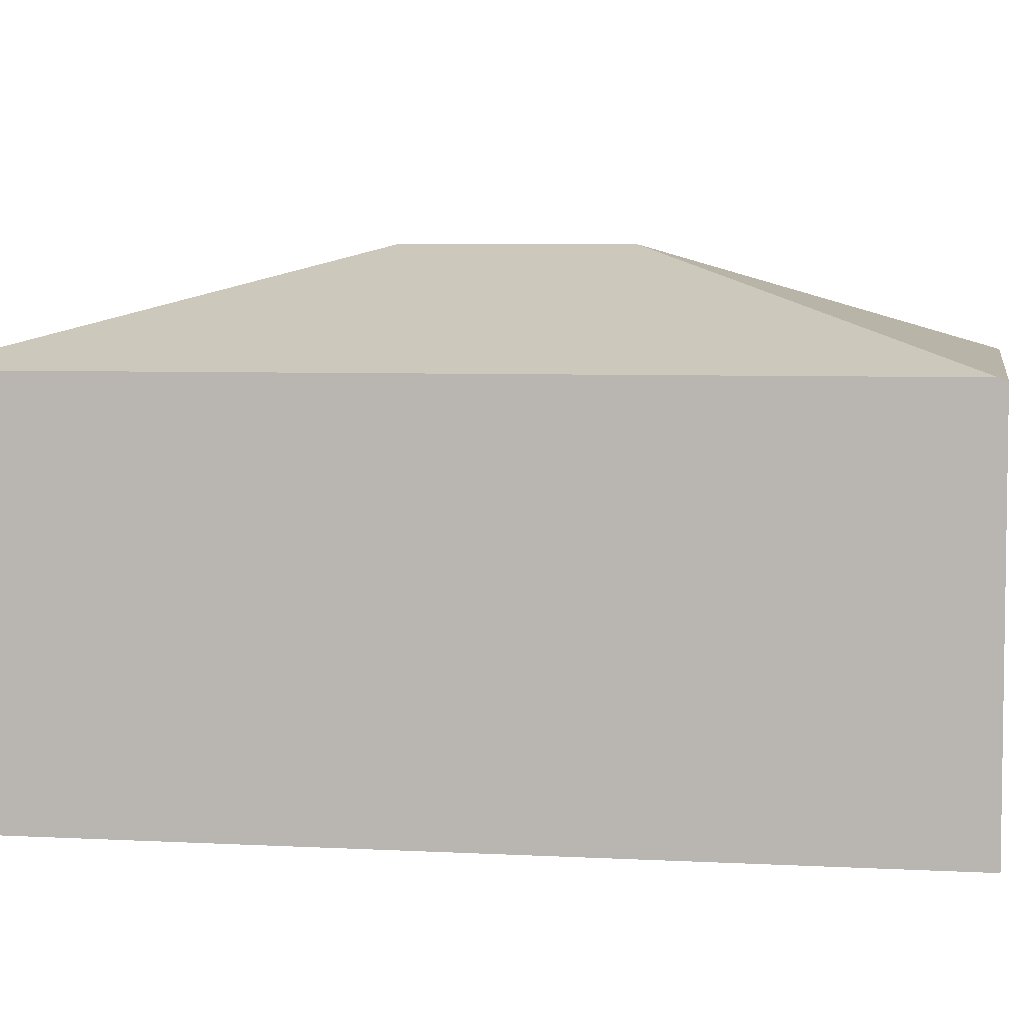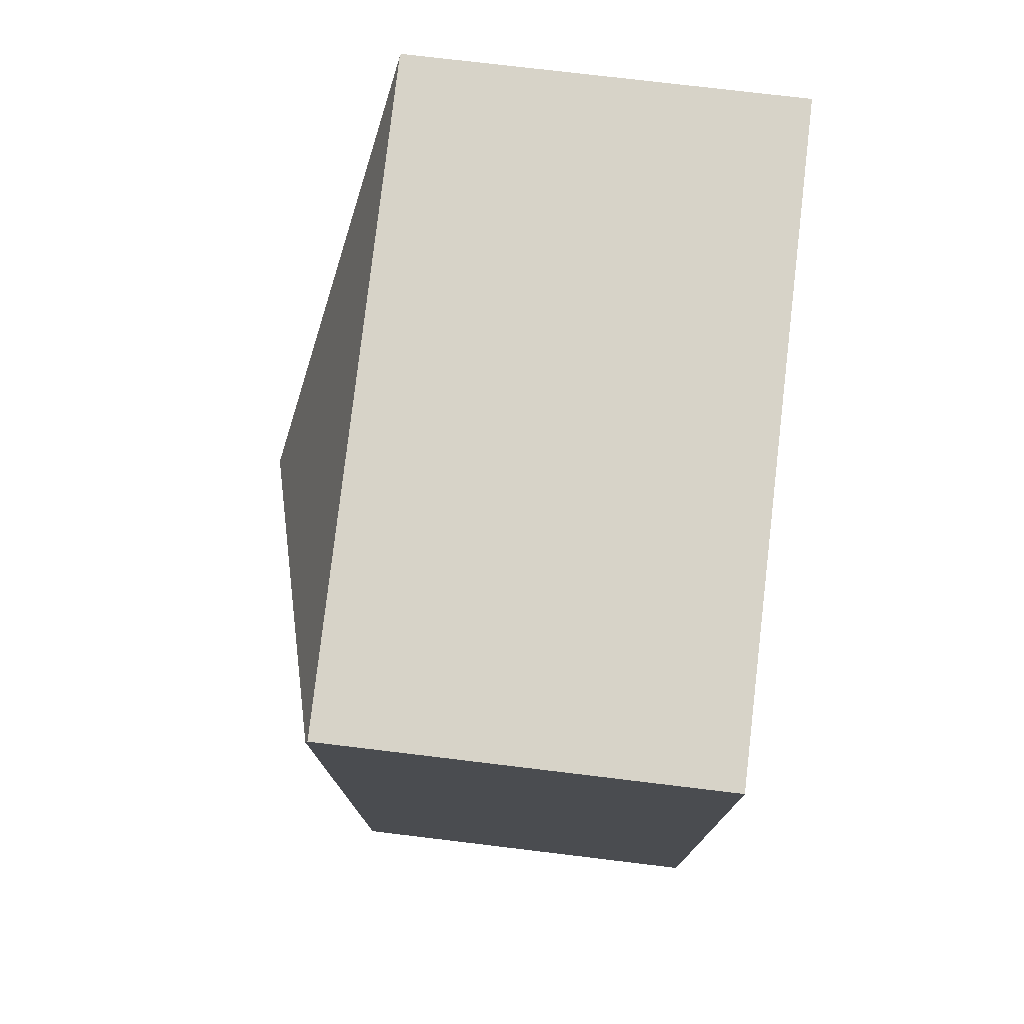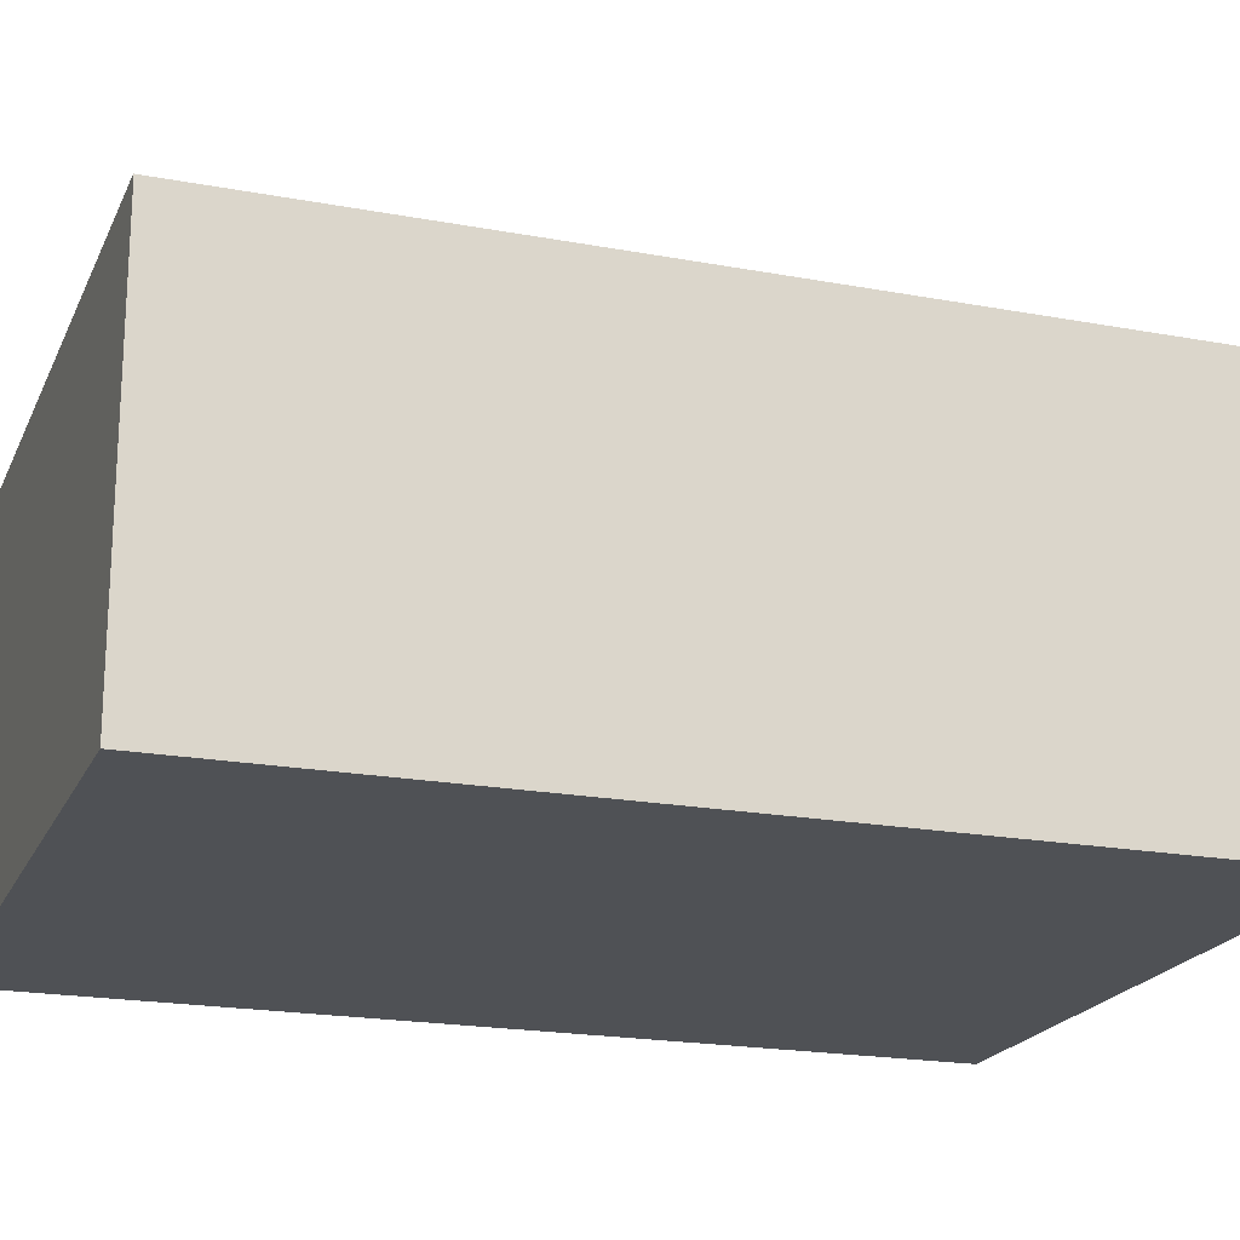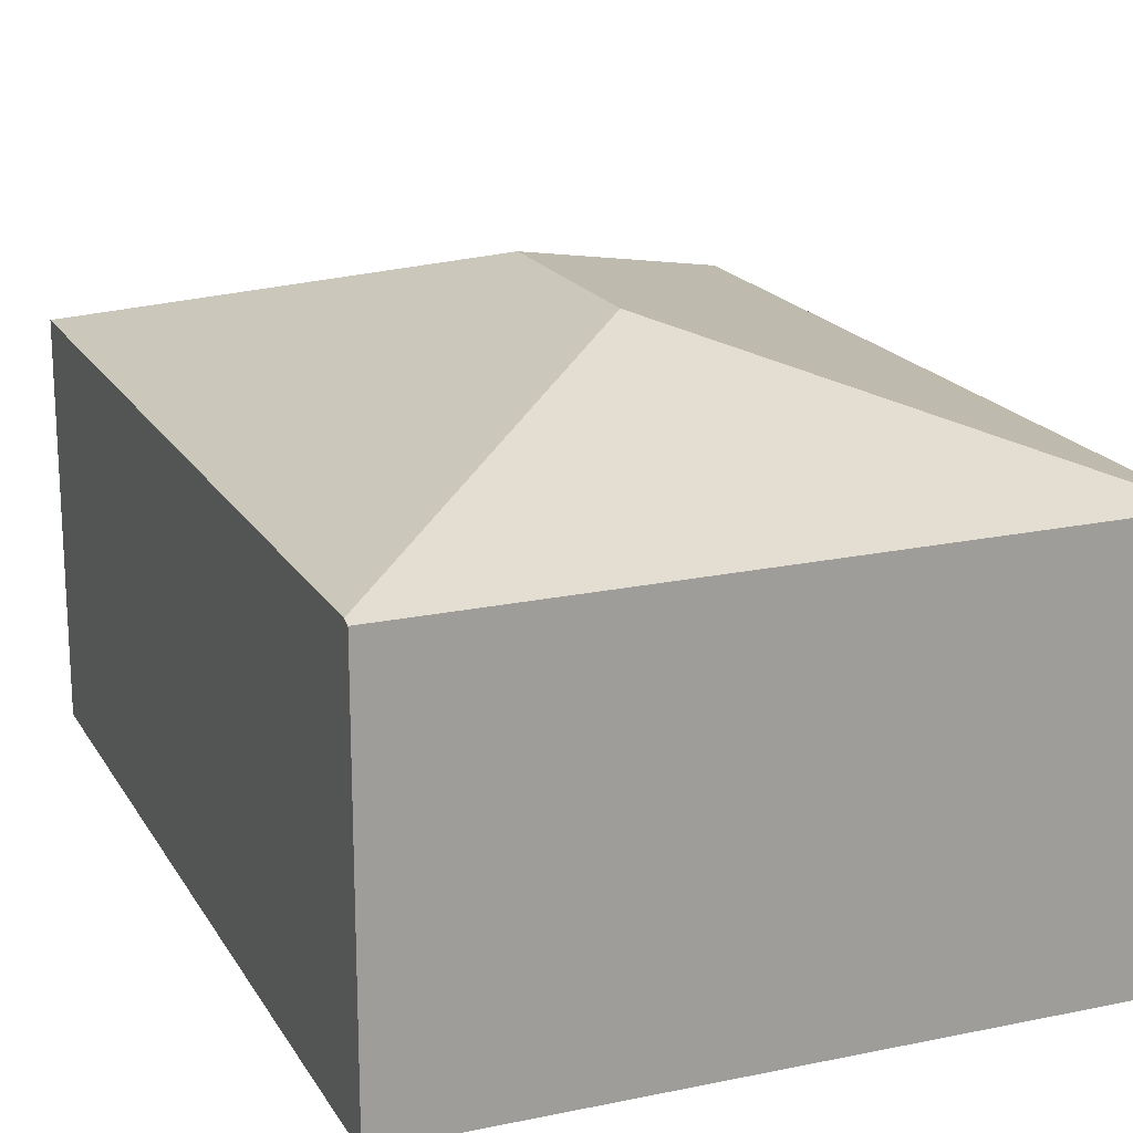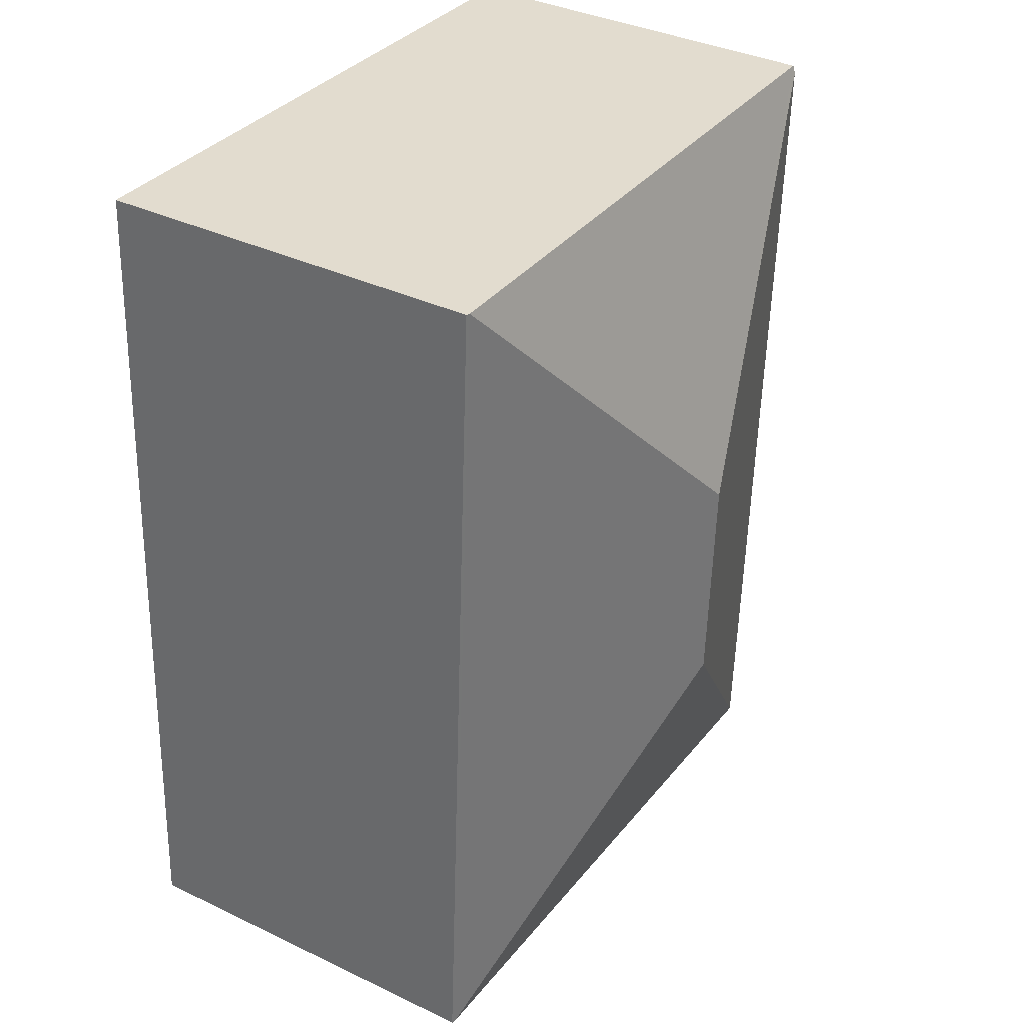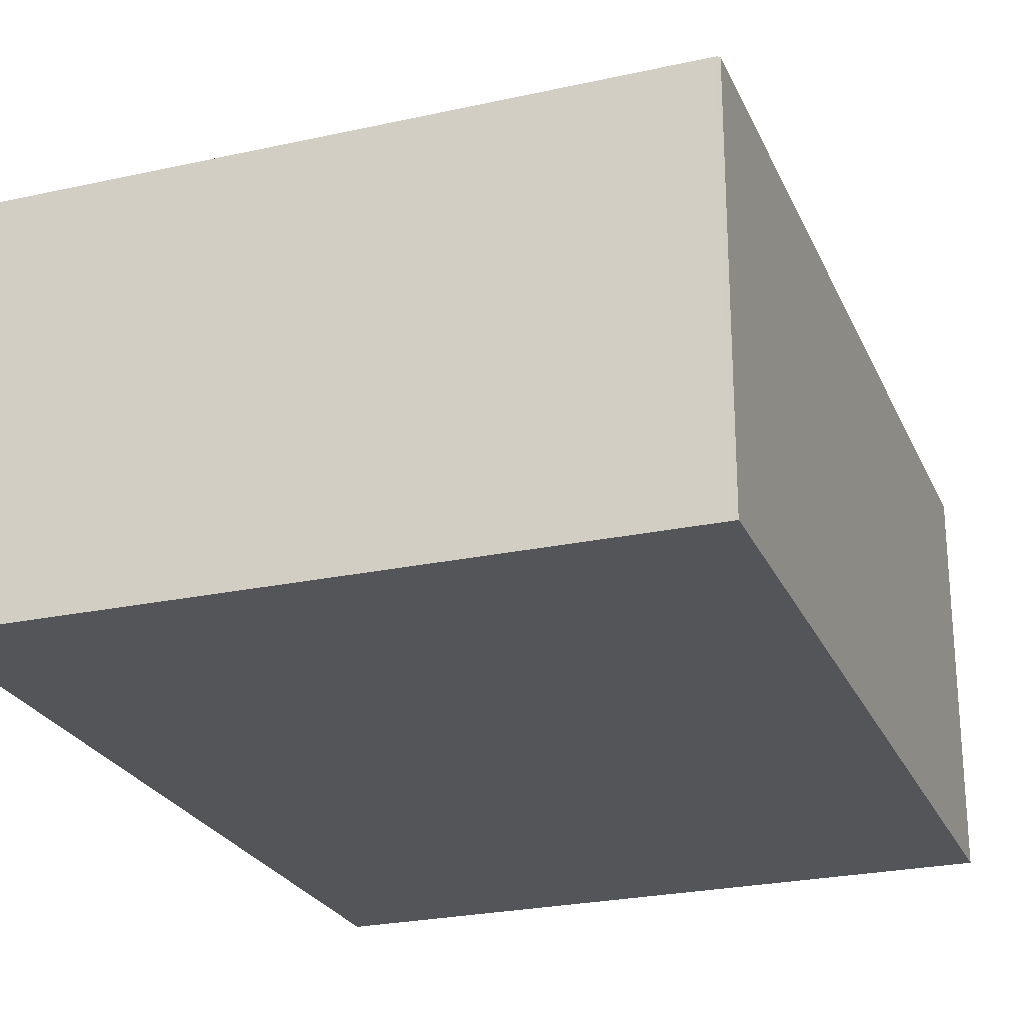
<metadata>
{"format":"obj","ext":"obj","renderer":"f3d","projection":"perspective","resolution":1024,"background":"white","views":[{"elev":5.3,"azim":-82.9,"up":"+Y"},{"elev":74.2,"azim":-83.1,"up":"+Z"},{"elev":-19.9,"azim":68.2,"up":"+Y"},{"elev":18.5,"azim":-24.4,"up":"+Y"},{"elev":36.7,"azim":121.7,"up":"+Z"},{"elev":-24.5,"azim":16.7,"up":"+Y"}]}
</metadata>
<code>
v  4.221 2.351 -5.106
v  3.967 2.358 0.188
v  4.241 2.345 -5.105
v  3.947 2.365 0.187
v  2.141 2.992 -3.252
v  0.236 2.351 -5.388
v  2.082 2.992 -1.904
v  0.002 2.351 -0.049
v  0 2.335 1.43e-16
v  0.236 3.299e-16 -5.388
v  0.002 3e-18 -0.049
v  0 0 0
v  3.947 -1.145e-17 0.187
v  3.967 -1.151e-17 0.188
v  4.241 3.126e-16 -5.105
v  4.221 3.127e-16 -5.106
g defaultobject
f 1 2 3
f 4 2 1
f 5 1 6
f 5 4 1
f 4 5 7
f 7 6 8
f 6 7 5
f 9 7 8
f 7 9 4
f 10 8 6
f 8 10 11
f 8 11 9
f 9 11 12
f 12 4 9
f 4 12 13
f 4 13 2
f 2 13 14
f 14 3 2
f 3 14 15
f 16 6 1
f 6 16 10
f 11 13 12
f 13 11 10
f 13 10 14
f 14 10 16
f 14 16 15

</code>
